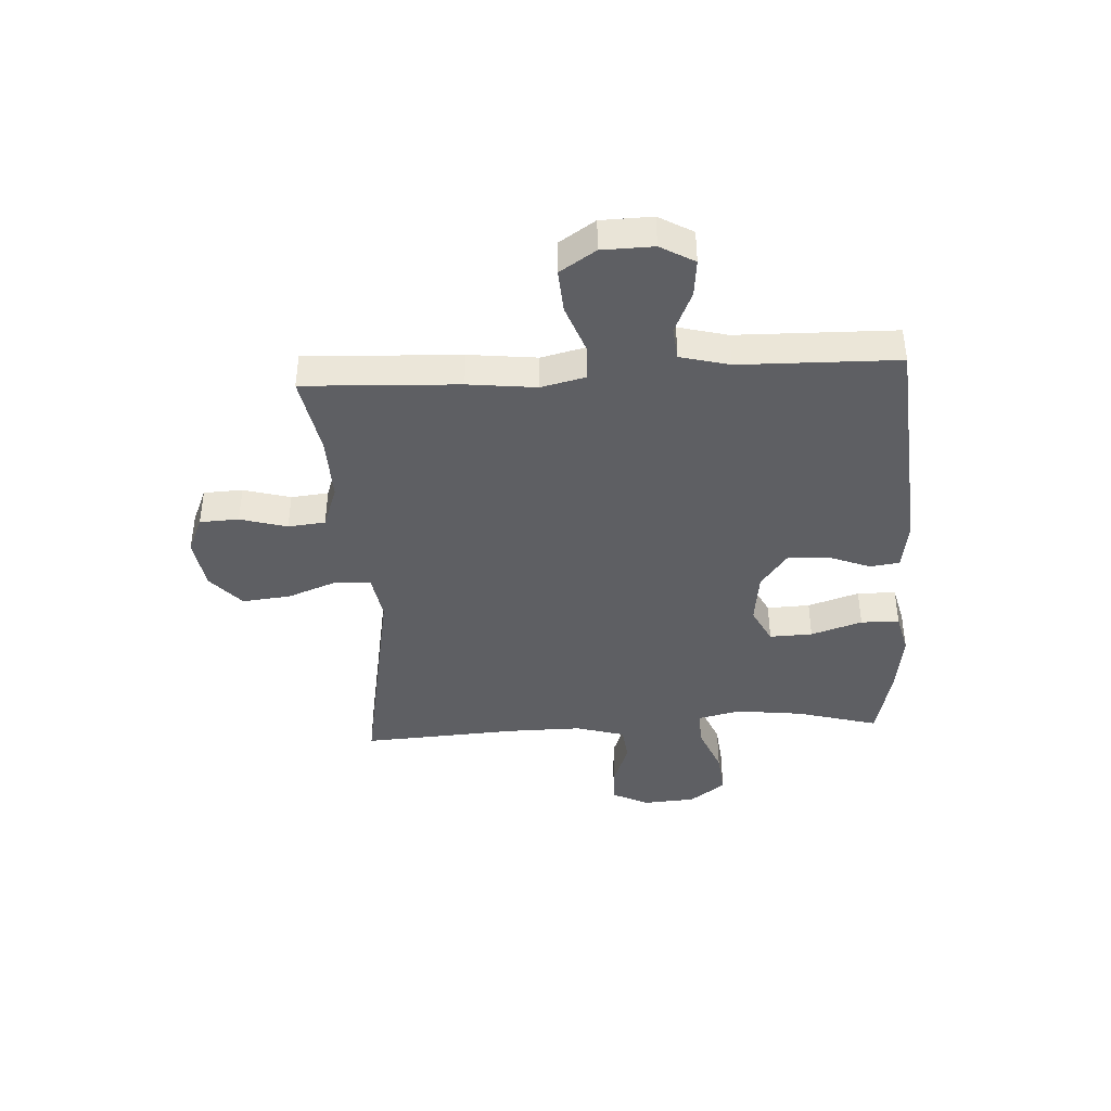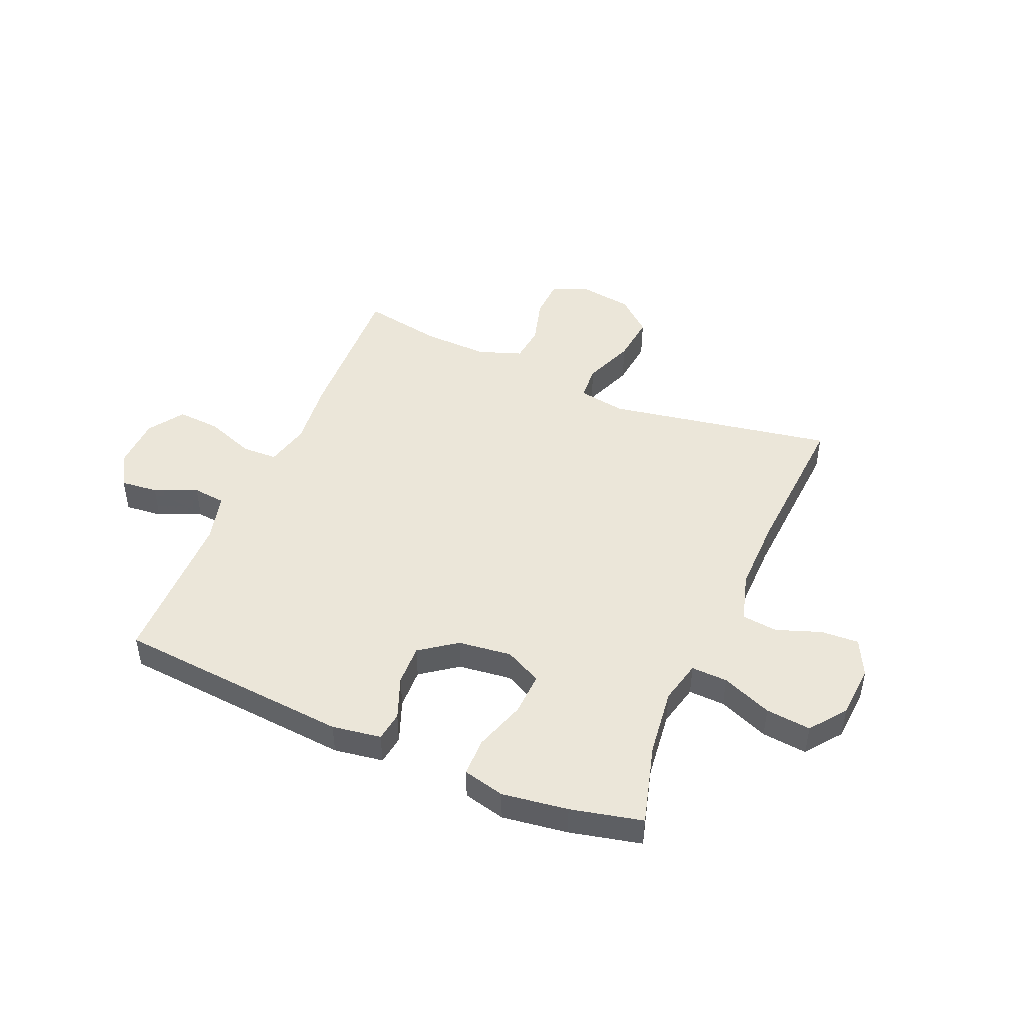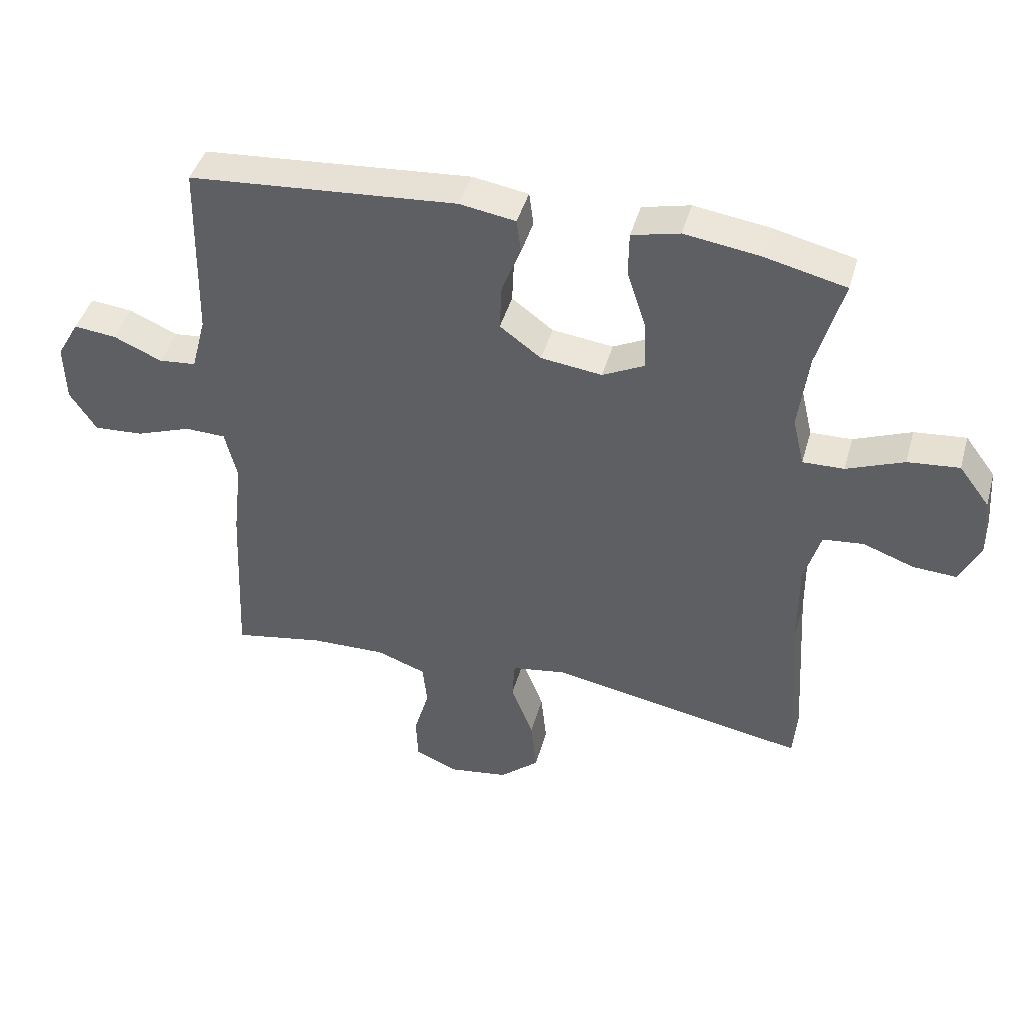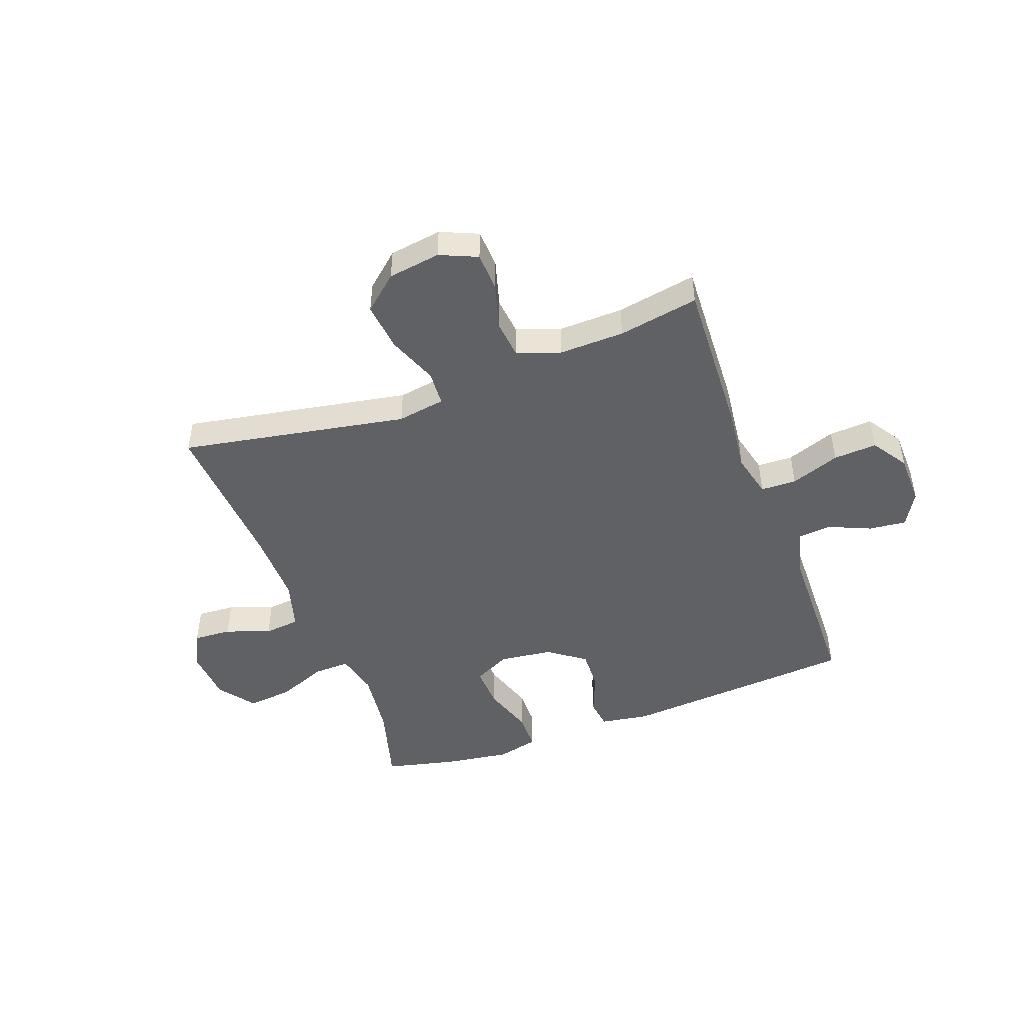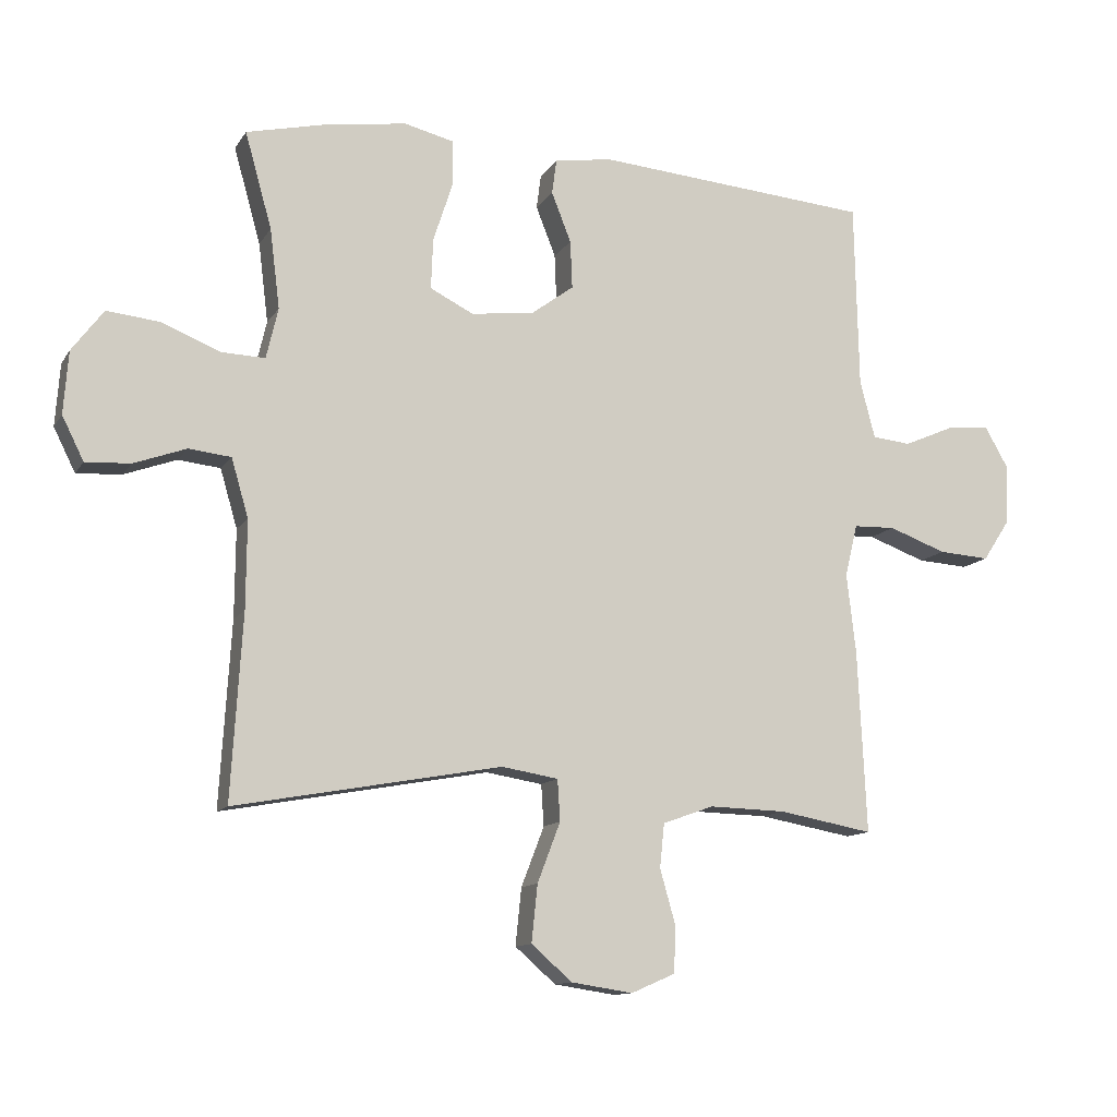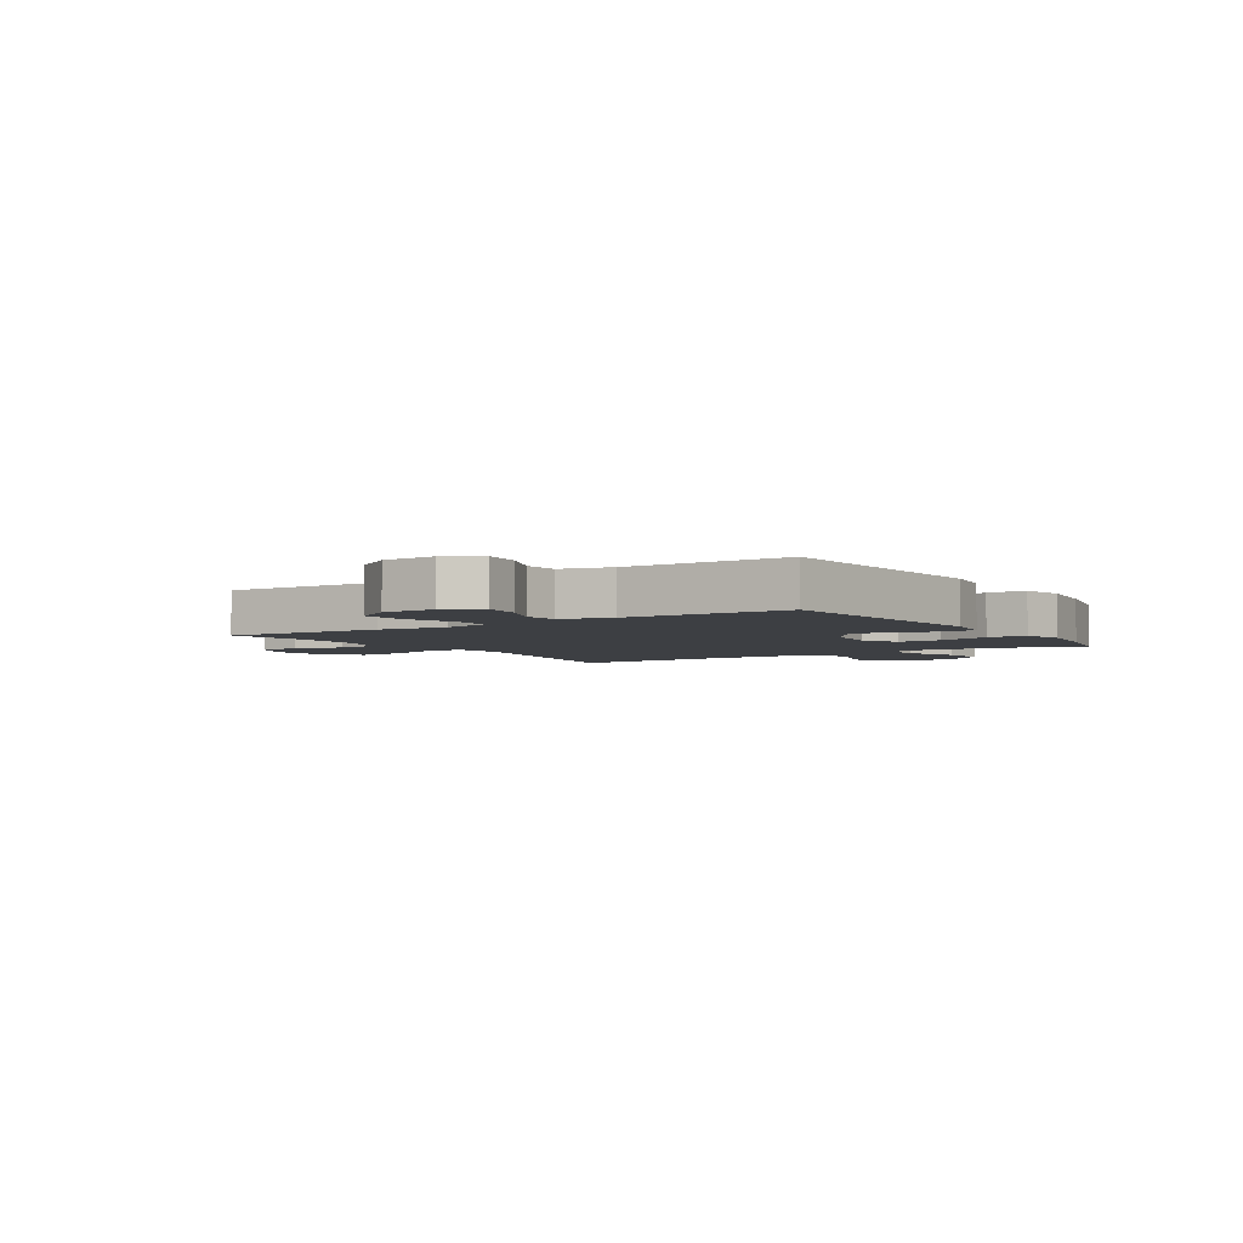
<metadata>
{"format":"obj","ext":"obj","renderer":"f3d","projection":"perspective","resolution":1024,"background":"white","views":[{"elev":-40.6,"azim":-86.6,"up":"+Y"},{"elev":46.8,"azim":23.4,"up":"+Y"},{"elev":43.7,"azim":15.5,"up":"+Z"},{"elev":-47.1,"azim":-159.7,"up":"+Y"},{"elev":-12.0,"azim":159.6,"up":"+Z"},{"elev":-3.9,"azim":-57.0,"up":"+Y"}]}
</metadata>
<code>
v -0.5 0.07 -0.5
v -0.487 0.07 -0.222
v -0.473 0.07 -0.1
v -0.492 0.07 -0.02
v -0.556 0.07 -0.018
v -0.644 0.07 -0.05
v -0.722 0.07 -0.055
v -0.764 0.07 0.009
v -0.766 0.07 0.101
v -0.731 0.07 0.162
v -0.664 0.07 0.155
v -0.588 0.07 0.122
v -0.529 0.07 0.128
v -0.506 0.07 0.216
v -0.5 0.07 0.5
v -0.078 0.07 0.534
v 0.01 0.07 0.52
v 0.017 0.07 0.467
v -0.013 0.07 0.391
v -0.016 0.07 0.318
v 0.049 0.07 0.27
v 0.145 0.07 0.258
v 0.211 0.07 0.291
v 0.208 0.07 0.368
v 0.178 0.07 0.46
v 0.179 0.07 0.529
v 0.254 0.07 0.547
v 0.372 0.07 0.53
v 0.5 0.07 0.5
v 0.459 0.07 0.354
v 0.444 0.07 0.233
v 0.462 0.07 0.156
v 0.527 0.07 0.158
v 0.617 0.07 0.194
v 0.698 0.07 0.202
v 0.746 0.07 0.138
v 0.753 0.07 0.043
v 0.72 0.07 -0.023
v 0.652 0.07 -0.019
v 0.572 0.07 0.01
v 0.508 0.07 0.003
v 0.482 0.07 -0.086
v 0.483 0.07 -0.22
v 0.5 0.07 -0.5
v 0.094 0.07 -0.426
v 0.008 0.07 -0.44
v 0.004 0.07 -0.503
v 0.039 0.07 -0.594
v 0.048 0.07 -0.681
v -0.014 0.07 -0.735
v -0.108 0.07 -0.749
v -0.175 0.07 -0.72
v -0.178 0.07 -0.65
v -0.154 0.07 -0.566
v -0.161 0.07 -0.499
v -0.239 0.07 -0.471
v -0.356 0.07 -0.474
v -0.5 0 -0.5
v -0.487 0 -0.222
v -0.473 0 -0.1
v -0.492 0 -0.02
v -0.556 0 -0.018
v -0.644 0 -0.05
v -0.722 0 -0.055
v -0.764 0 0.009
v -0.766 0 0.101
v -0.731 0 0.162
v -0.664 0 0.155
v -0.588 0 0.122
v -0.529 0 0.128
v -0.506 0 0.216
v -0.5 0 0.5
v -0.078 0 0.534
v 0.01 0 0.52
v 0.017 0 0.467
v -0.013 0 0.391
v -0.016 0 0.318
v 0.049 0 0.27
v 0.145 0 0.258
v 0.211 0 0.291
v 0.208 0 0.368
v 0.178 0 0.46
v 0.179 0 0.529
v 0.254 0 0.547
v 0.372 0 0.53
v 0.5 0 0.5
v 0.459 0 0.354
v 0.444 0 0.233
v 0.462 0 0.156
v 0.527 0 0.158
v 0.617 0 0.194
v 0.698 0 0.202
v 0.746 0 0.138
v 0.753 0 0.043
v 0.72 0 -0.023
v 0.652 0 -0.019
v 0.572 0 0.01
v 0.508 0 0.003
v 0.482 0 -0.086
v 0.483 0 -0.22
v 0.5 0 -0.5
v 0.094 0 -0.426
v 0.008 0 -0.44
v 0.004 0 -0.503
v 0.039 0 -0.594
v 0.048 0 -0.681
v -0.014 0 -0.735
v -0.108 0 -0.749
v -0.175 0 -0.72
v -0.178 0 -0.65
v -0.154 0 -0.566
v -0.161 0 -0.499
v -0.239 0 -0.471
v -0.356 0 -0.474
f 51 52 53 54
f 51 54 55
f 50 51 55
f 47 48 49 50
f 46 47 50 55
f 43 44 45
f 42 43 45 46
f 41 42 46 55
f 37 38 39 40
f 37 40 41
f 36 37 41
f 33 34 35 36
f 32 33 36 41
f 27 28 29 30
f 27 30 31
f 24 25 26 27
f 23 24 27 31
f 22 23 31 32
f 16 17 18 19
f 14 15 16 19
f 13 14 19 20
f 9 10 11 12
f 9 12 13
f 8 9 13
f 5 6 7 8
f 4 5 8 13
f 57 1 2 3
f 56 57 3 4
f 21 22 32 41
f 21 41 55 56
f 20 21 56
f 4 13 20 56
f 111 110 109 108
f 112 111 108
f 112 108 107
f 107 106 105 104
f 112 107 104 103
f 102 101 100
f 103 102 100 99
f 112 103 99 98
f 97 96 95 94
f 98 97 94
f 98 94 93
f 93 92 91 90
f 98 93 90 89
f 87 86 85 84
f 88 87 84
f 84 83 82 81
f 88 84 81 80
f 89 88 80 79
f 76 75 74 73
f 76 73 72 71
f 77 76 71 70
f 69 68 67 66
f 70 69 66
f 70 66 65
f 65 64 63 62
f 70 65 62 61
f 60 59 58 114
f 61 60 114 113
f 98 89 79 78
f 113 112 98 78
f 113 78 77
f 113 77 70 61
f 1 58 59 2
f 2 59 60 3
f 3 60 61 4
f 4 61 62 5
f 5 62 63 6
f 6 63 64 7
f 7 64 65 8
f 8 65 66 9
f 9 66 67 10
f 10 67 68 11
f 11 68 69 12
f 12 69 70 13
f 13 70 71 14
f 14 71 72 15
f 15 72 73 16
f 16 73 74 17
f 17 74 75 18
f 18 75 76 19
f 19 76 77 20
f 20 77 78 21
f 21 78 79 22
f 22 79 80 23
f 23 80 81 24
f 24 81 82 25
f 25 82 83 26
f 26 83 84 27
f 27 84 85 28
f 28 85 86 29
f 29 86 87 30
f 30 87 88 31
f 31 88 89 32
f 32 89 90 33
f 33 90 91 34
f 34 91 92 35
f 35 92 93 36
f 36 93 94 37
f 37 94 95 38
f 38 95 96 39
f 39 96 97 40
f 40 97 98 41
f 41 98 99 42
f 42 99 100 43
f 43 100 101 44
f 44 101 102 45
f 45 102 103 46
f 46 103 104 47
f 47 104 105 48
f 48 105 106 49
f 49 106 107 50
f 50 107 108 51
f 51 108 109 52
f 52 109 110 53
f 53 110 111 54
f 54 111 112 55
f 55 112 113 56
f 56 113 114 57
f 57 114 58 1

</code>
